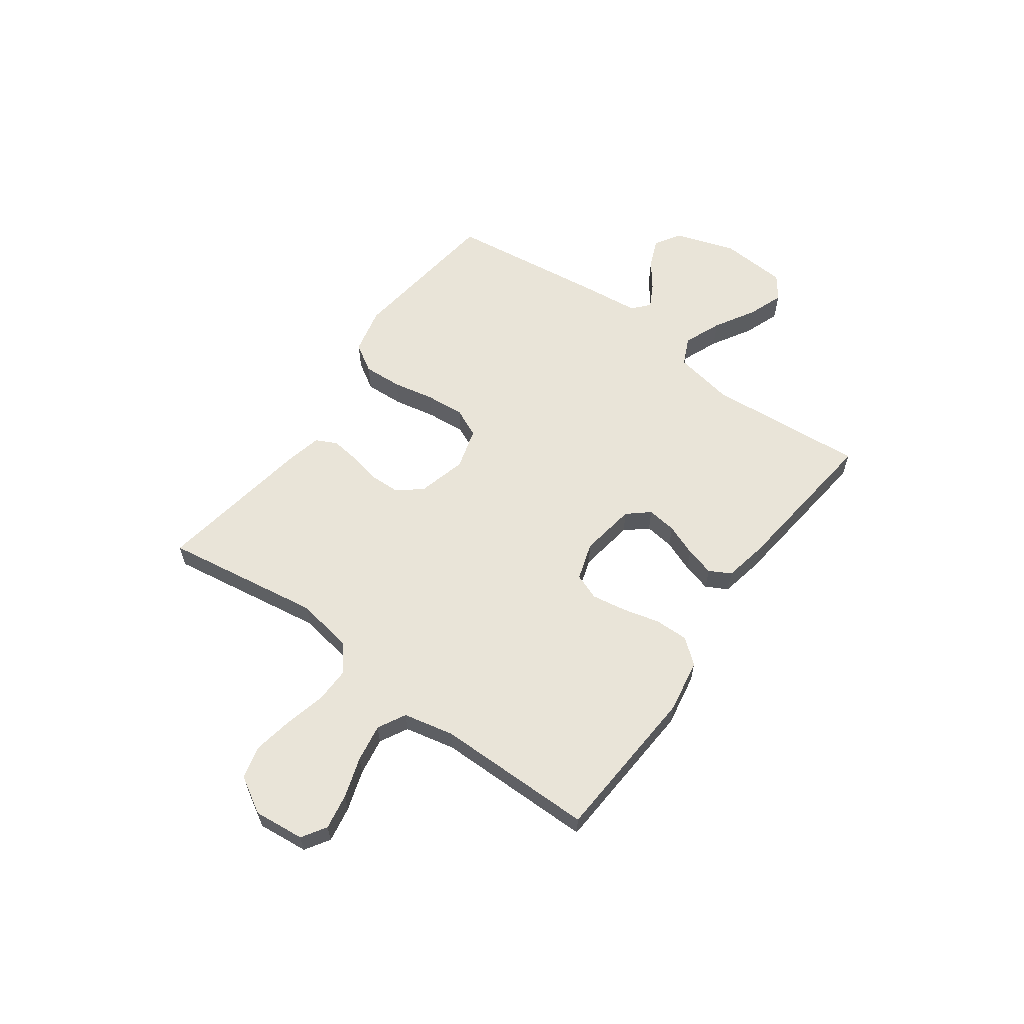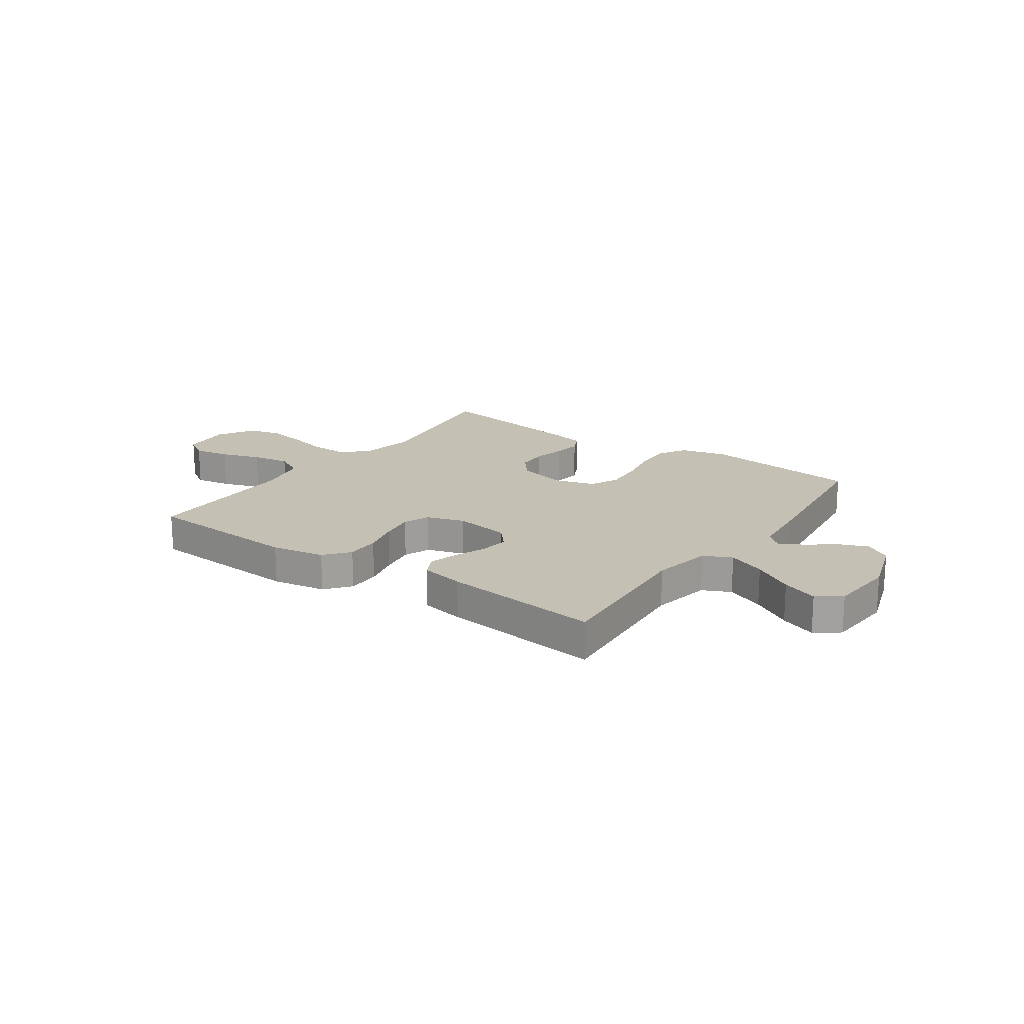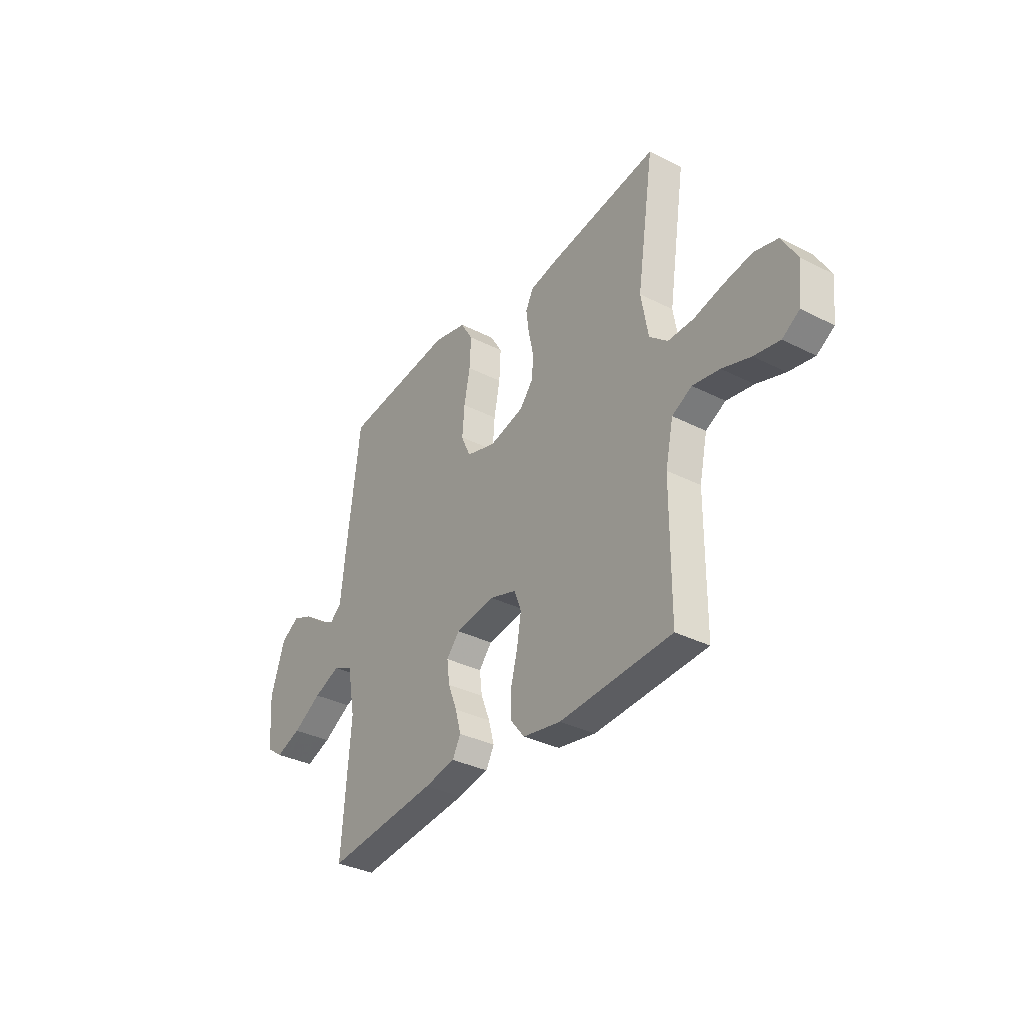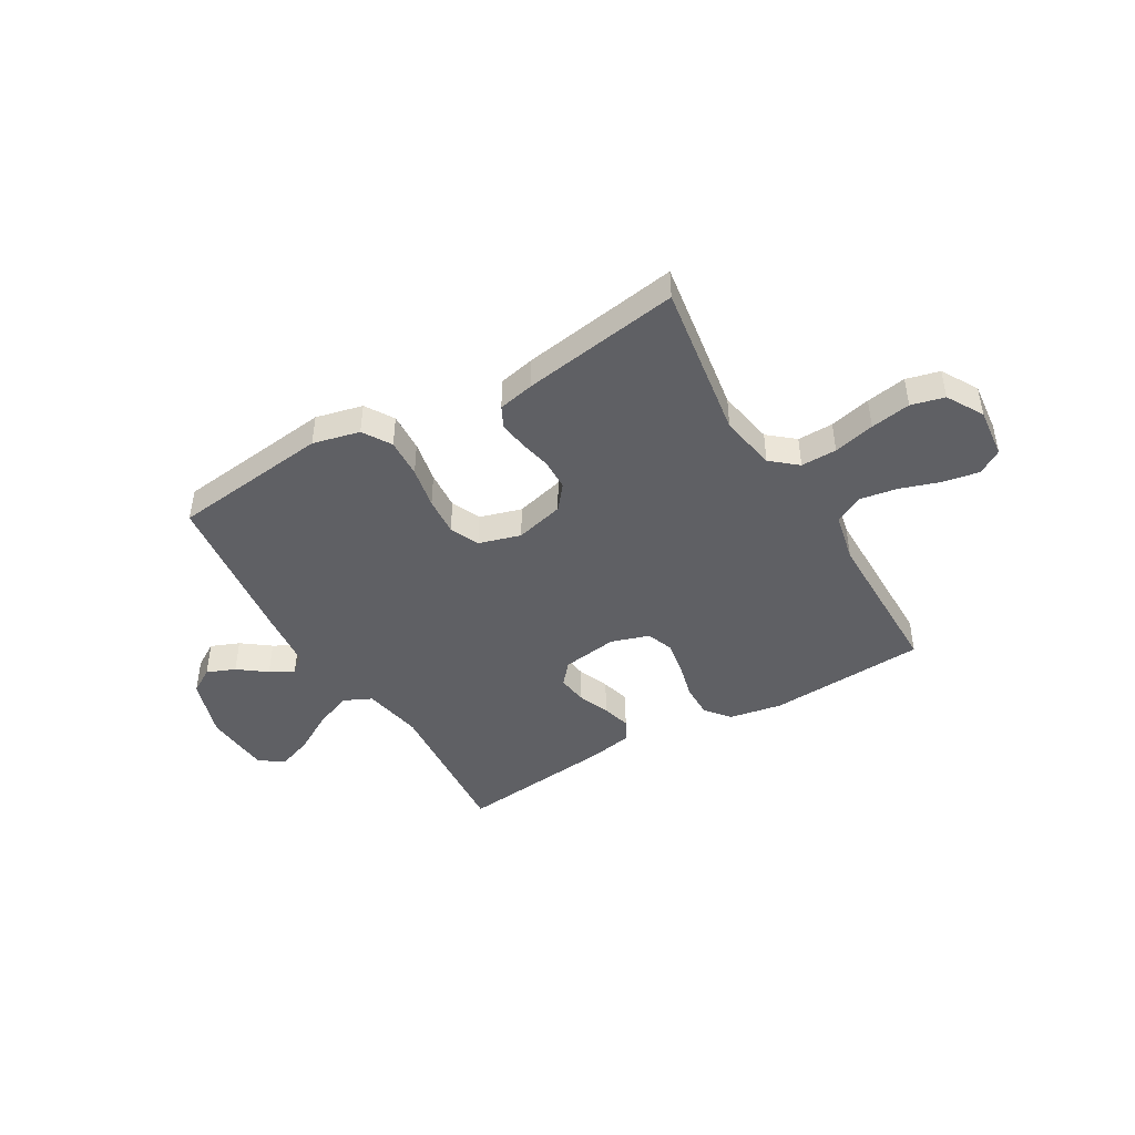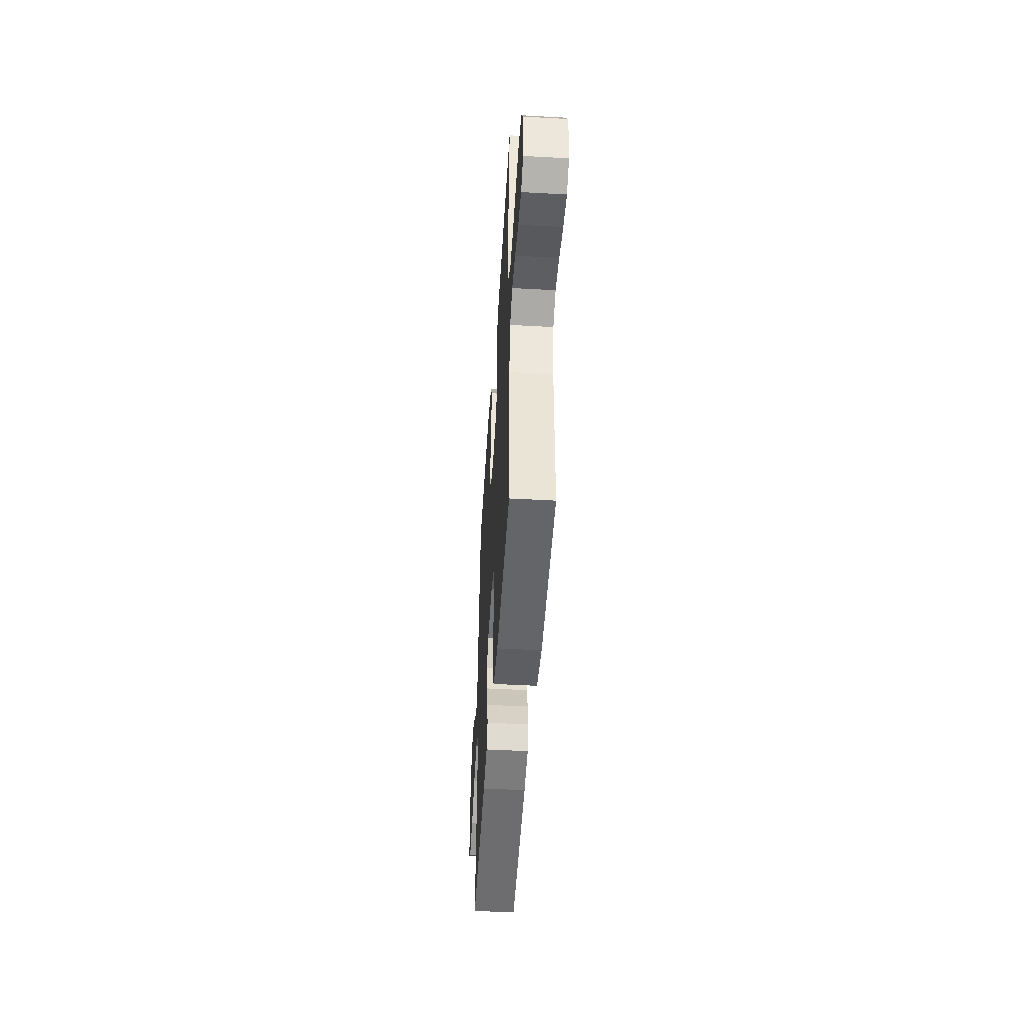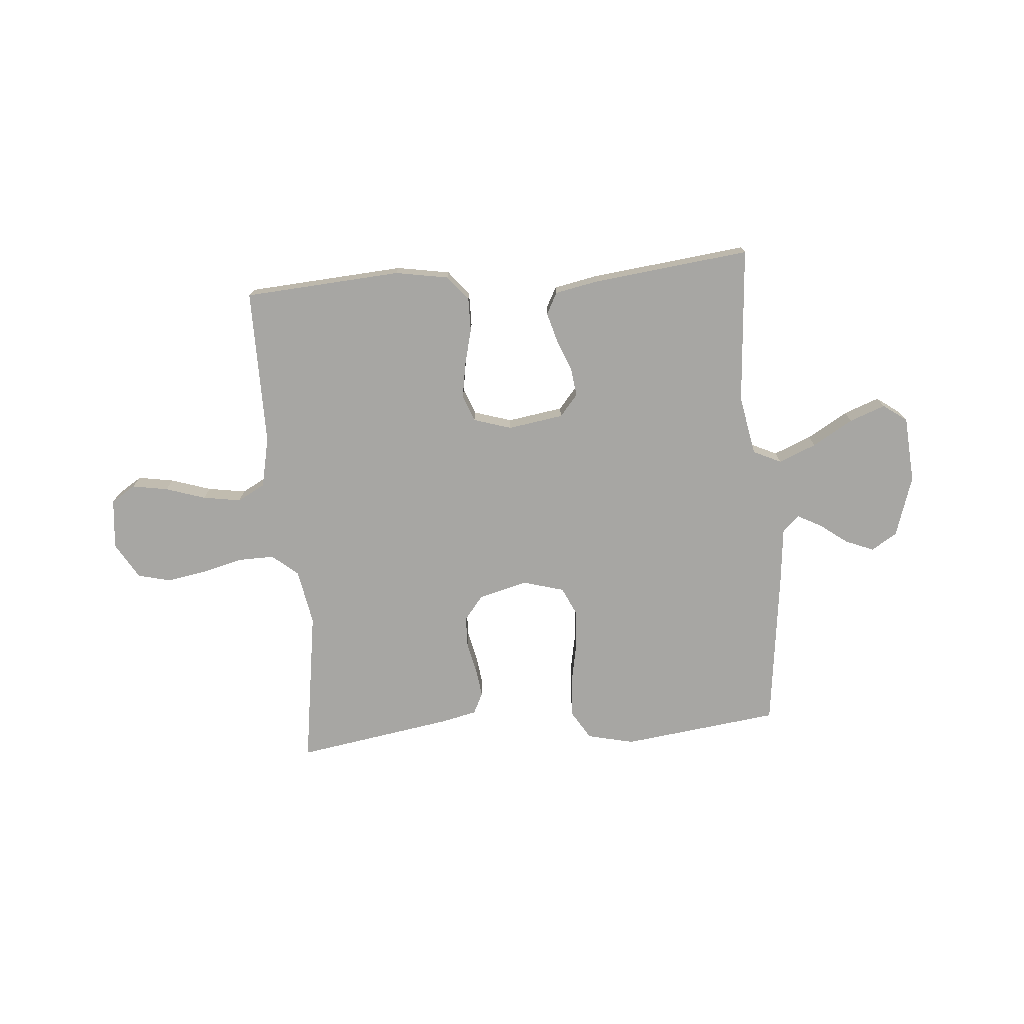
<metadata>
{"format":"obj","ext":"obj","renderer":"f3d","projection":"perspective","resolution":1024,"background":"white","views":[{"elev":60.2,"azim":126.0,"up":"+Y"},{"elev":18.3,"azim":-144.8,"up":"+Y"},{"elev":-34.3,"azim":55.6,"up":"+Z"},{"elev":-44.6,"azim":30.4,"up":"+Y"},{"elev":-47.8,"azim":86.4,"up":"+Z"},{"elev":-74.1,"azim":-175.0,"up":"+Y"}]}
</metadata>
<code>
v -0.5 0.07 0.5
v -0.2 0.07 0.536
v -0.111 0.07 0.515
v -0.078 0.07 0.461
v -0.082 0.07 0.387
v -0.098 0.07 0.307
v -0.104 0.07 0.233
v -0.079 0.07 0.178
v 0 0.07 0.155
v 0.093 0.07 0.179
v 0.13 0.07 0.225
v 0.132 0.07 0.283
v 0.119 0.07 0.344
v 0.112 0.07 0.398
v 0.132 0.07 0.438
v 0.2 0.07 0.453
v 0.5 0.07 0.5
v 0.454 0.07 0.2
v 0.473 0.07 0.093
v 0.522 0.07 0.052
v 0.59 0.07 0.053
v 0.668 0.07 0.072
v 0.744 0.07 0.085
v 0.807 0.07 0.069
v 0.847 0.07 0
v 0.837 0.07 -0.096
v 0.791 0.07 -0.125
v 0.723 0.07 -0.113
v 0.647 0.07 -0.088
v 0.575 0.07 -0.076
v 0.522 0.07 -0.104
v 0.501 0.07 -0.2
v 0.5 0.07 -0.5
v 0.2 0.07 -0.519
v 0.099 0.07 -0.501
v 0.061 0.07 -0.454
v 0.062 0.07 -0.39
v 0.08 0.07 -0.32
v 0.091 0.07 -0.254
v 0.072 0.07 -0.204
v 0 0.07 -0.181
v -0.106 0.07 -0.197
v -0.141 0.07 -0.238
v -0.134 0.07 -0.294
v -0.11 0.07 -0.355
v -0.095 0.07 -0.41
v -0.117 0.07 -0.451
v -0.2 0.07 -0.467
v -0.5 0.07 -0.5
v -0.476 0.07 -0.2
v -0.497 0.07 -0.086
v -0.55 0.07 -0.061
v -0.622 0.07 -0.09
v -0.699 0.07 -0.135
v -0.767 0.07 -0.16
v -0.812 0.07 -0.127
v -0.821 0.07 0
v -0.783 0.07 0.116
v -0.734 0.07 0.146
v -0.68 0.07 0.124
v -0.627 0.07 0.084
v -0.582 0.07 0.06
v -0.55 0.07 0.088
v -0.538 0.07 0.2
v -0.5 0 0.5
v -0.2 0 0.536
v -0.111 0 0.515
v -0.078 0 0.461
v -0.082 0 0.387
v -0.098 0 0.307
v -0.104 0 0.233
v -0.079 0 0.178
v 0 0 0.155
v 0.093 0 0.179
v 0.13 0 0.225
v 0.132 0 0.283
v 0.119 0 0.344
v 0.112 0 0.398
v 0.132 0 0.438
v 0.2 0 0.453
v 0.5 0 0.5
v 0.454 0 0.2
v 0.473 0 0.093
v 0.522 0 0.052
v 0.59 0 0.053
v 0.668 0 0.072
v 0.744 0 0.085
v 0.807 0 0.069
v 0.847 0 0
v 0.837 0 -0.096
v 0.791 0 -0.125
v 0.723 0 -0.113
v 0.647 0 -0.088
v 0.575 0 -0.076
v 0.522 0 -0.104
v 0.501 0 -0.2
v 0.5 0 -0.5
v 0.2 0 -0.519
v 0.099 0 -0.501
v 0.061 0 -0.454
v 0.062 0 -0.39
v 0.08 0 -0.32
v 0.091 0 -0.254
v 0.072 0 -0.204
v 0 0 -0.181
v -0.106 0 -0.197
v -0.141 0 -0.238
v -0.134 0 -0.294
v -0.11 0 -0.355
v -0.095 0 -0.41
v -0.117 0 -0.451
v -0.2 0 -0.467
v -0.5 0 -0.5
v -0.476 0 -0.2
v -0.497 0 -0.086
v -0.55 0 -0.061
v -0.622 0 -0.09
v -0.699 0 -0.135
v -0.767 0 -0.16
v -0.812 0 -0.127
v -0.821 0 0
v -0.783 0 0.116
v -0.734 0 0.146
v -0.68 0 0.124
v -0.627 0 0.084
v -0.582 0 0.06
v -0.55 0 0.088
v -0.538 0 0.2
f 63 64 1 2
f 58 59 60 61
f 58 61 62
f 57 58 62
f 56 57 62
f 53 54 55 56
f 52 53 56 62
f 51 52 62 63
f 47 48 49 50
f 47 50 51
f 44 45 46 47
f 43 44 47 51
f 42 43 51 63
f 35 36 37 38
f 35 38 39
f 32 33 34 35
f 31 32 35 39
f 30 31 39 40
f 26 27 28 29
f 26 29 30
f 25 26 30
f 21 22 23 24
f 21 24 25 30
f 15 16 17 18
f 15 18 19
f 12 13 14 15
f 12 15 19
f 11 12 19 20
f 3 4 5 6
f 3 6 7
f 2 3 7
f 41 42 63 2
f 20 21 30 40
f 10 11 20 40
f 9 10 40 41
f 8 9 41
f 7 8 41
f 2 7 41
f 66 65 128 127
f 125 124 123 122
f 126 125 122
f 126 122 121
f 126 121 120
f 120 119 118 117
f 126 120 117 116
f 127 126 116 115
f 114 113 112 111
f 115 114 111
f 111 110 109 108
f 115 111 108 107
f 127 115 107 106
f 102 101 100 99
f 103 102 99
f 99 98 97 96
f 103 99 96 95
f 104 103 95 94
f 93 92 91 90
f 94 93 90
f 94 90 89
f 88 87 86 85
f 94 89 88 85
f 82 81 80 79
f 83 82 79
f 79 78 77 76
f 83 79 76
f 84 83 76 75
f 70 69 68 67
f 71 70 67
f 71 67 66
f 66 127 106 105
f 104 94 85 84
f 104 84 75 74
f 105 104 74 73
f 105 73 72
f 105 72 71
f 105 71 66
f 1 65 66 2
f 2 66 67 3
f 3 67 68 4
f 4 68 69 5
f 5 69 70 6
f 6 70 71 7
f 7 71 72 8
f 8 72 73 9
f 9 73 74 10
f 10 74 75 11
f 11 75 76 12
f 12 76 77 13
f 13 77 78 14
f 14 78 79 15
f 15 79 80 16
f 16 80 81 17
f 17 81 82 18
f 18 82 83 19
f 19 83 84 20
f 20 84 85 21
f 21 85 86 22
f 22 86 87 23
f 23 87 88 24
f 24 88 89 25
f 25 89 90 26
f 26 90 91 27
f 27 91 92 28
f 28 92 93 29
f 29 93 94 30
f 30 94 95 31
f 31 95 96 32
f 32 96 97 33
f 33 97 98 34
f 34 98 99 35
f 35 99 100 36
f 36 100 101 37
f 37 101 102 38
f 38 102 103 39
f 39 103 104 40
f 40 104 105 41
f 41 105 106 42
f 42 106 107 43
f 43 107 108 44
f 44 108 109 45
f 45 109 110 46
f 46 110 111 47
f 47 111 112 48
f 48 112 113 49
f 49 113 114 50
f 50 114 115 51
f 51 115 116 52
f 52 116 117 53
f 53 117 118 54
f 54 118 119 55
f 55 119 120 56
f 56 120 121 57
f 57 121 122 58
f 58 122 123 59
f 59 123 124 60
f 60 124 125 61
f 61 125 126 62
f 62 126 127 63
f 63 127 128 64
f 64 128 65 1

</code>
